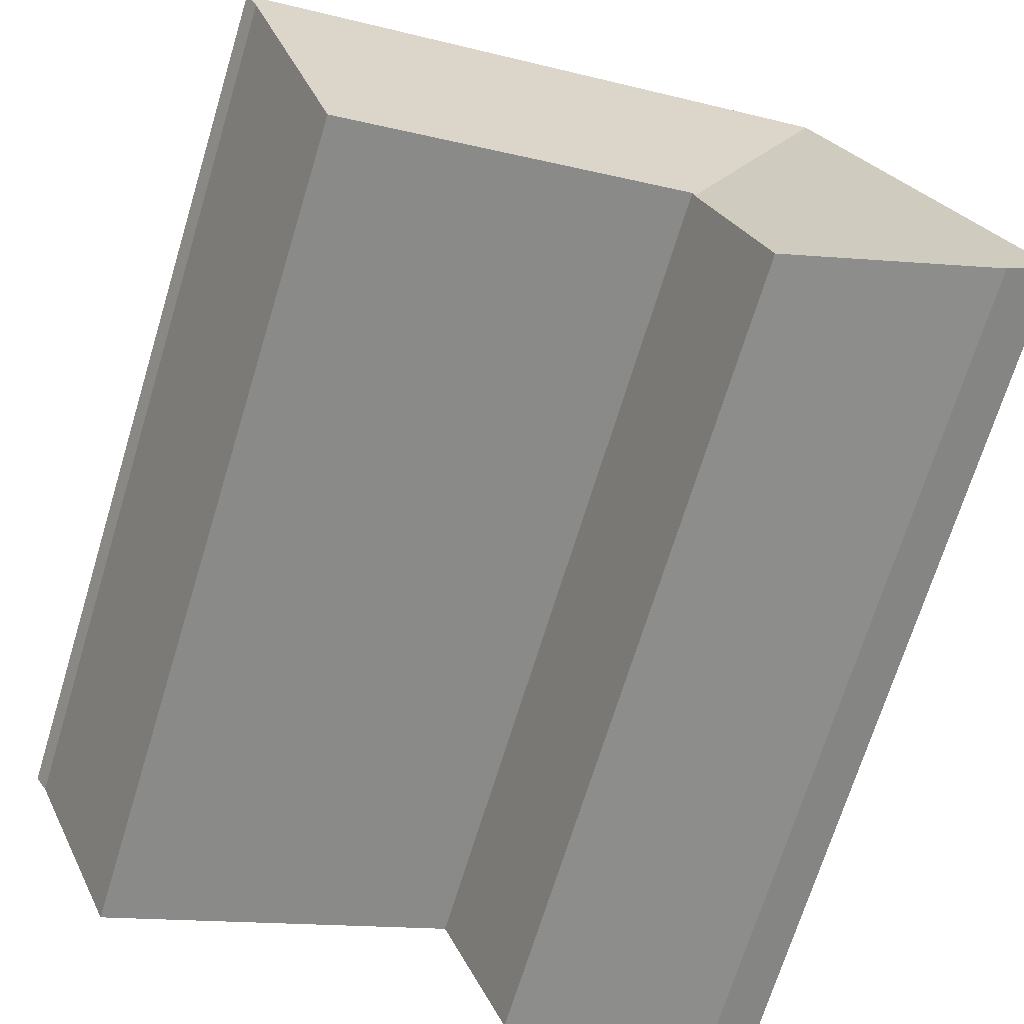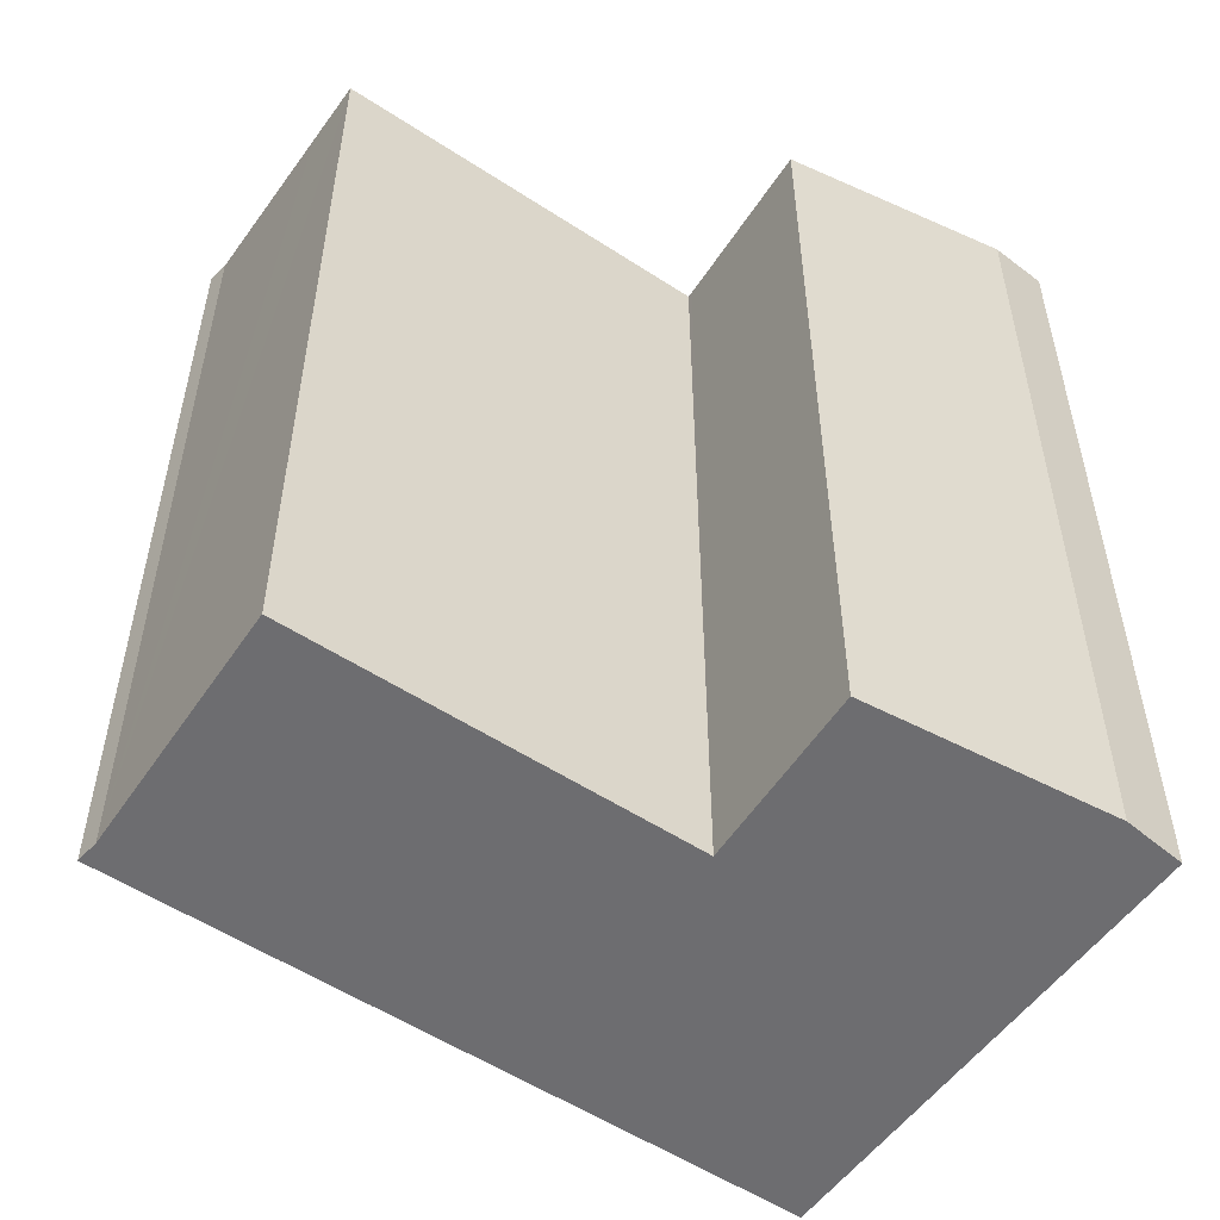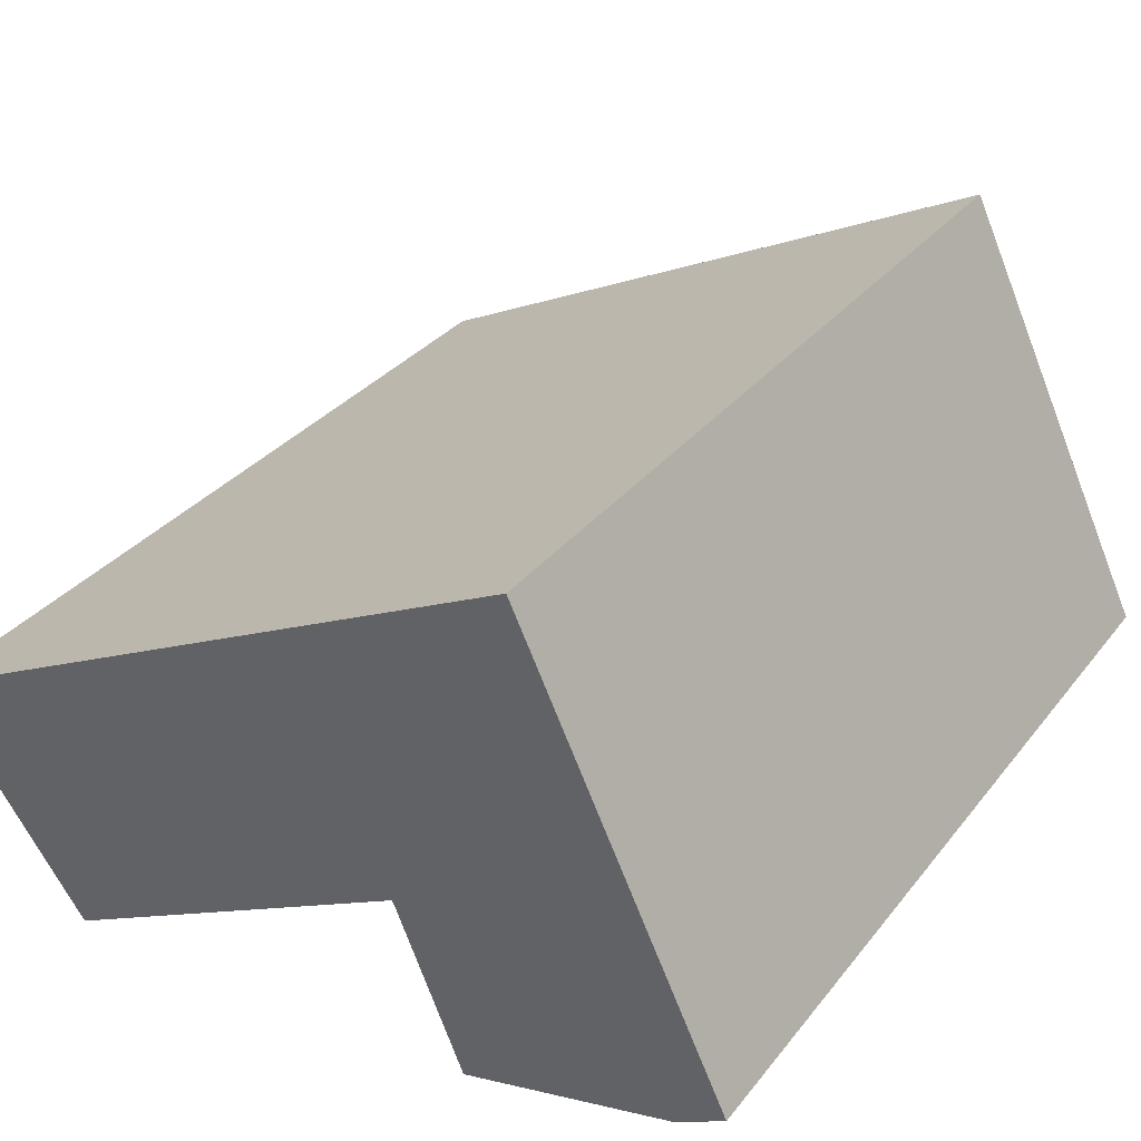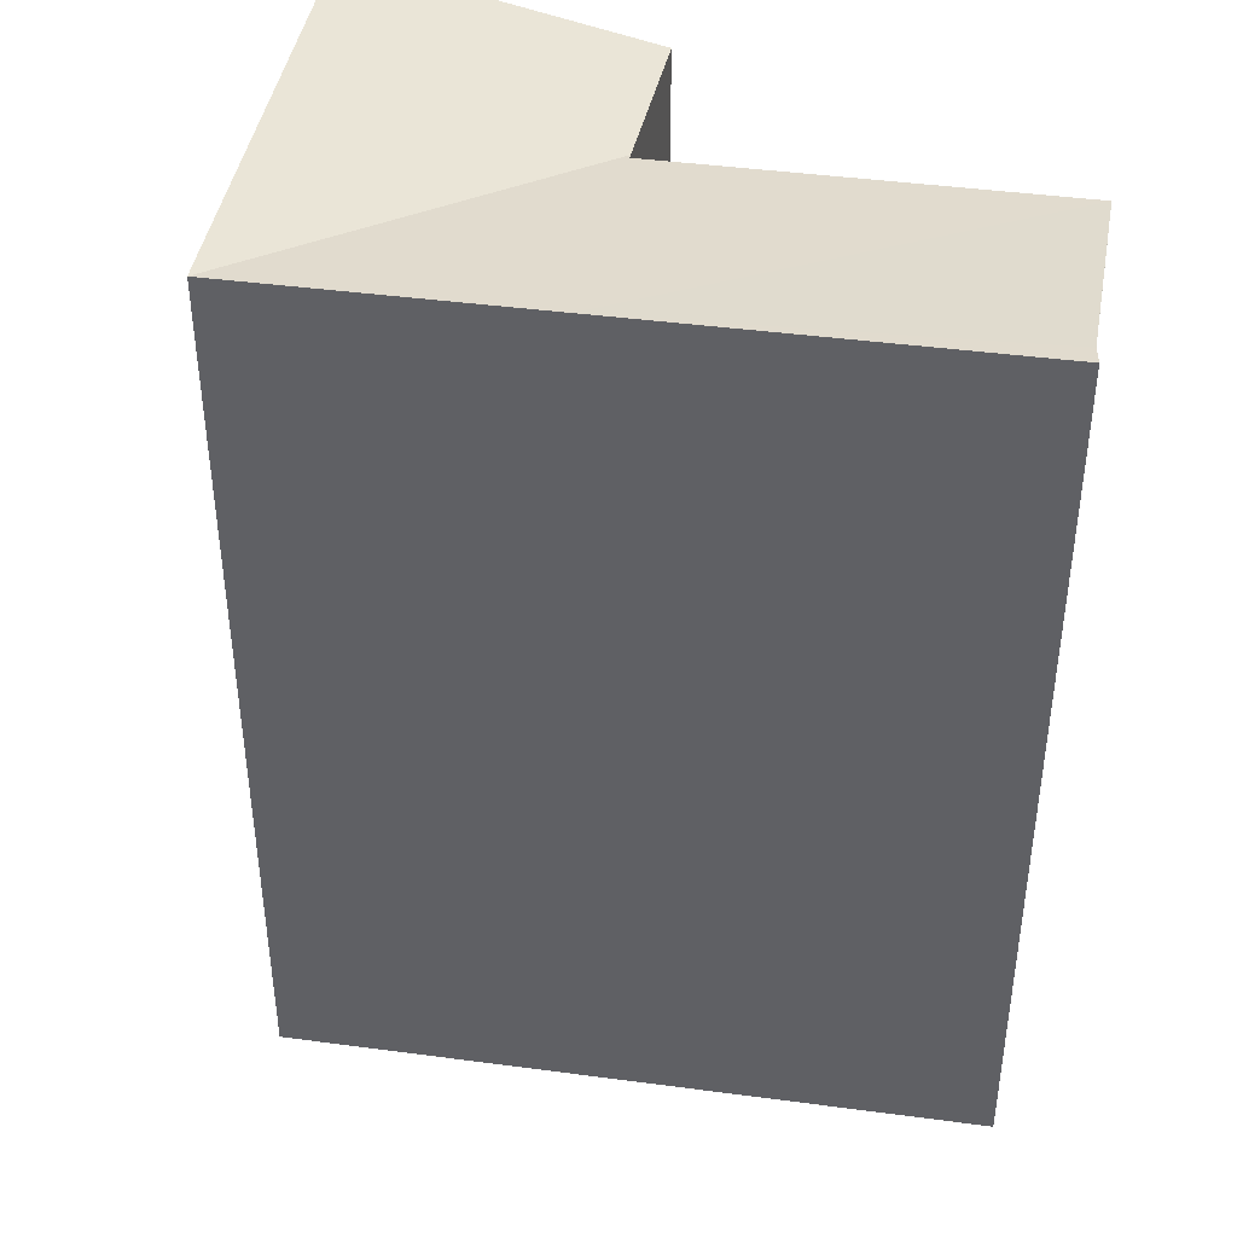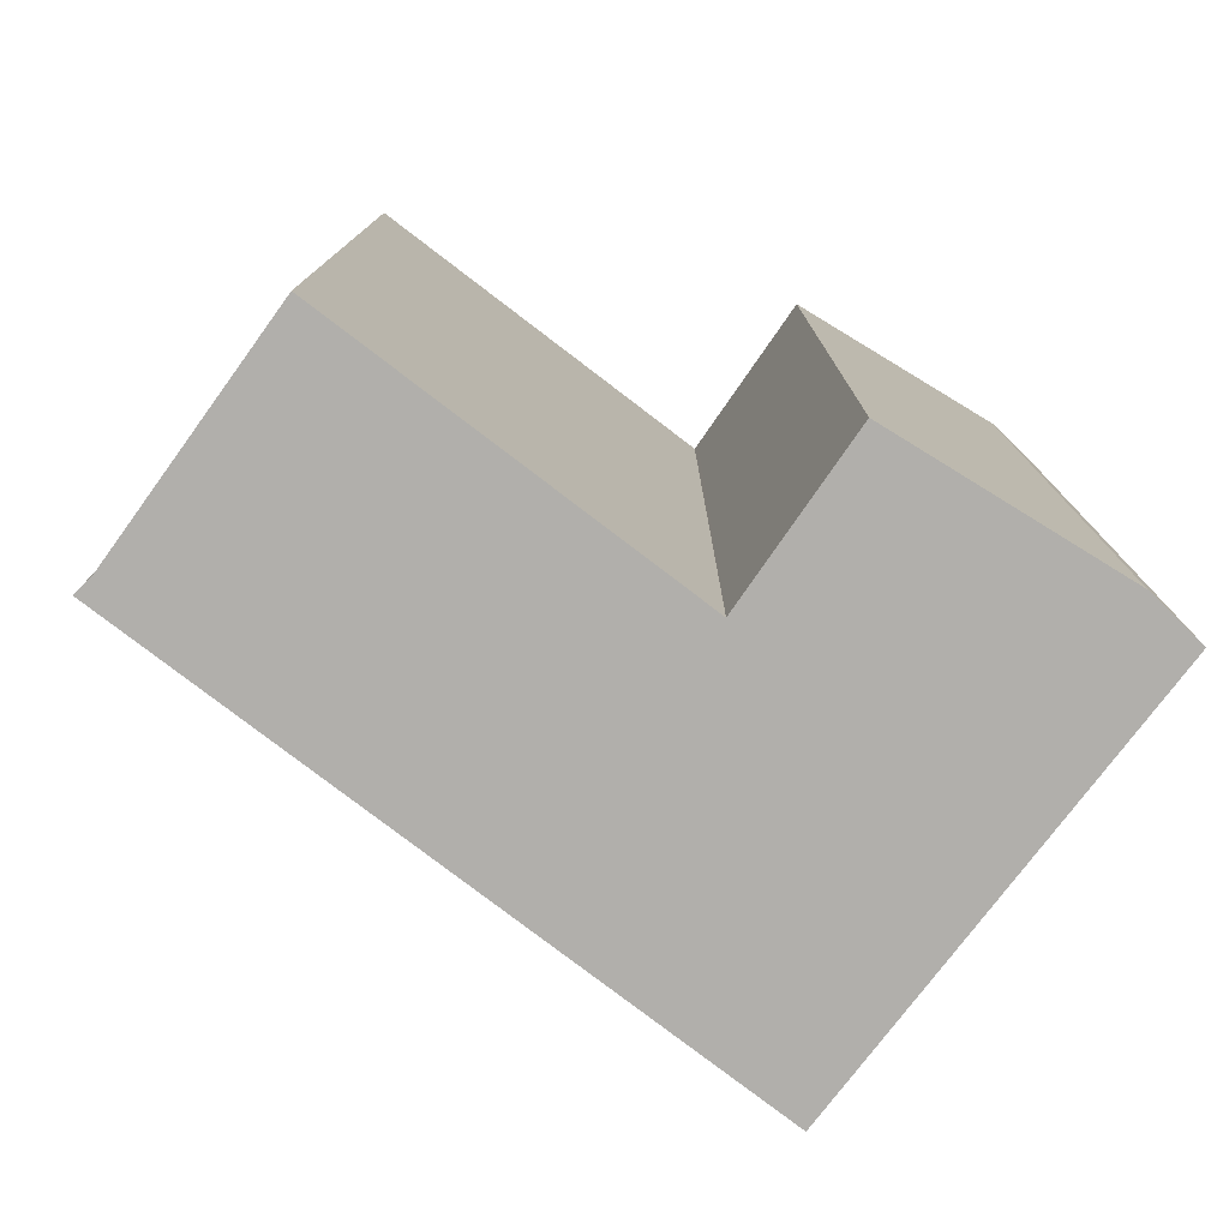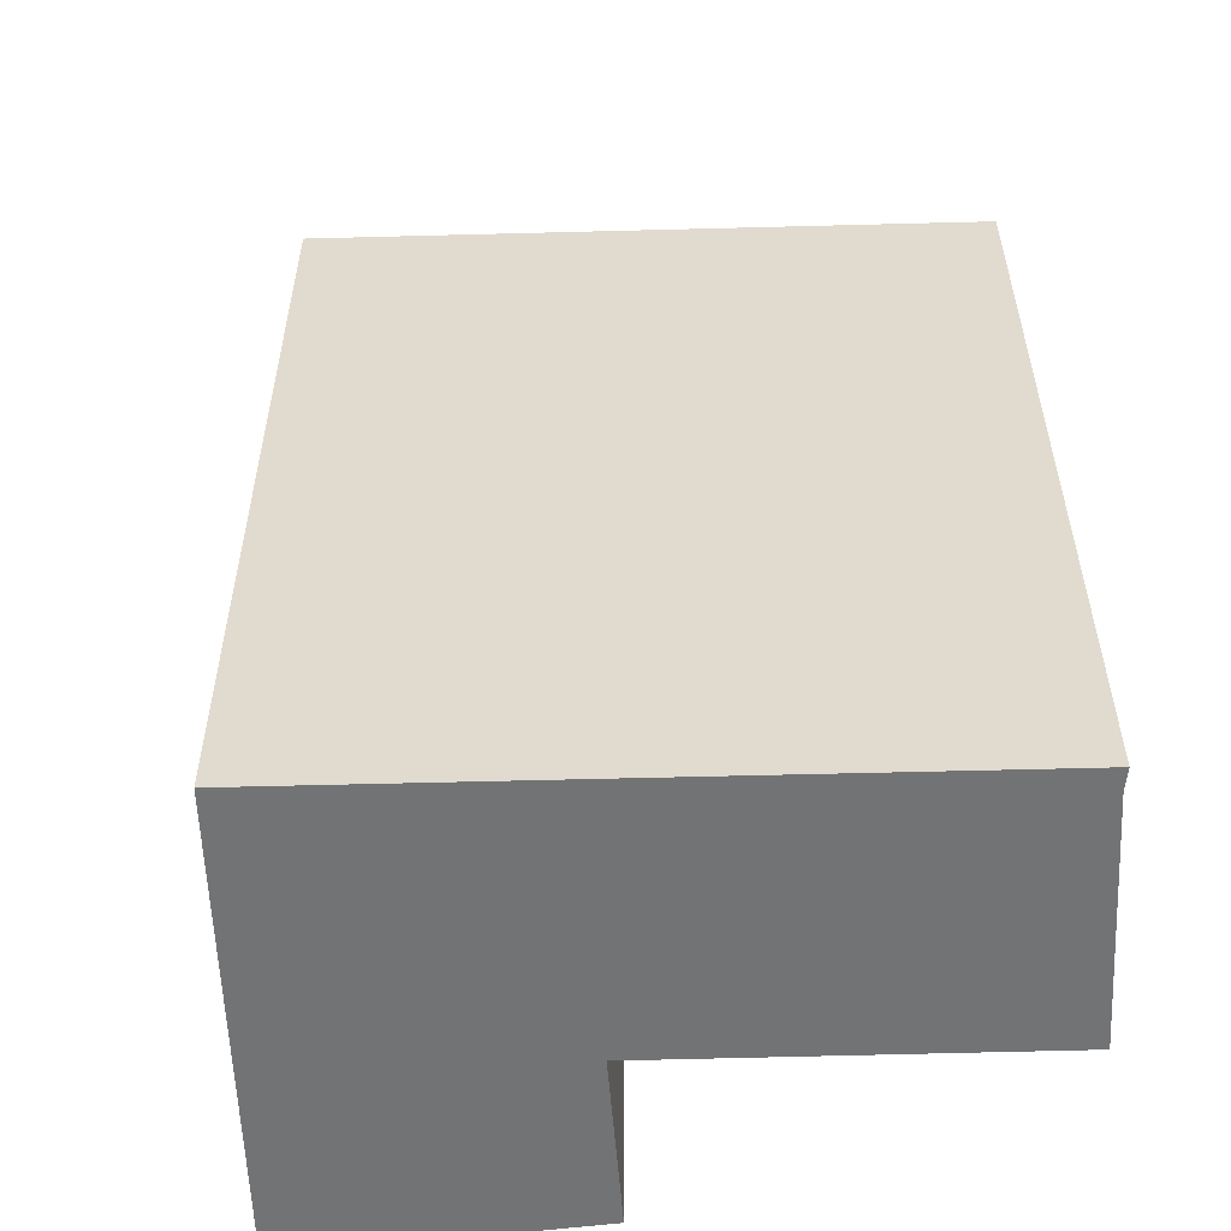
<metadata>
{"format":"obj","ext":"obj","renderer":"f3d","projection":"perspective","resolution":1024,"background":"white","views":[{"elev":-70.9,"azim":162.9,"up":"+Z"},{"elev":-54.1,"azim":170.1,"up":"+Y"},{"elev":30.8,"azim":-149.2,"up":"+Z"},{"elev":42.1,"azim":34.2,"up":"+Y"},{"elev":-78.3,"azim":167.6,"up":"+Y"},{"elev":-55.9,"azim":26.7,"up":"+Y"}]}
</metadata>
<code>
v  3.246 14.35 6.947
v  5.639 13.66 0.869
v  5.602 13.64 0.779
v  7.547 14.35 4.932
v  11.4 13.66 -1.815
v  13.04 14.29 1.948
v  13.24 14.35 2.265
v  11.87 13.84 -0.756
v  4.541 13.62 -1.814
v  4.415 13.64 -1.77
v  0.848 14.21 -0.528
v  0 14.35 8.789e-16
v  1.305 14.35 2.793
v  0.848 3.233e-17 -0.528
v  4.541 1.111e-16 -1.814
v  4.415 1.084e-16 -1.77
v  13.24 -1.387e-16 2.265
v  13.04 -1.193e-16 1.948
v  11.4 1.111e-16 -1.815
v  11.87 4.629e-17 -0.756
v  0 0 0
v  5.639 -5.321e-17 0.869
v  3.246 -4.254e-16 6.947
v  1.305 -1.71e-16 2.793
v  7.547 -3.02e-16 4.932
v  5.602 -4.77e-17 0.779
g defaultobject
f 1 2 3
f 2 1 4
f 2 4 5
f 5 4 6
f 6 4 7
f 5 6 8
f 9 1 3
f 1 9 10
f 1 10 11
f 1 11 12
f 1 12 13
f 10 14 11
f 14 10 9
f 14 9 15
f 14 15 16
f 17 6 7
f 6 17 18
f 18 8 6
f 8 18 5
f 5 18 19
f 19 18 20
f 11 21 12
f 21 11 14
f 19 2 5
f 2 19 22
f 21 13 12
f 13 21 1
f 1 21 23
f 23 21 24
f 23 4 1
f 4 23 7
f 7 23 17
f 17 23 25
f 22 3 2
f 3 22 9
f 9 22 15
f 15 22 26
f 25 18 17
f 18 25 20
f 20 25 23
f 20 23 19
f 19 23 22
f 22 23 24
f 22 24 26
f 26 24 15
f 15 24 21
f 15 21 16
f 16 21 14

</code>
